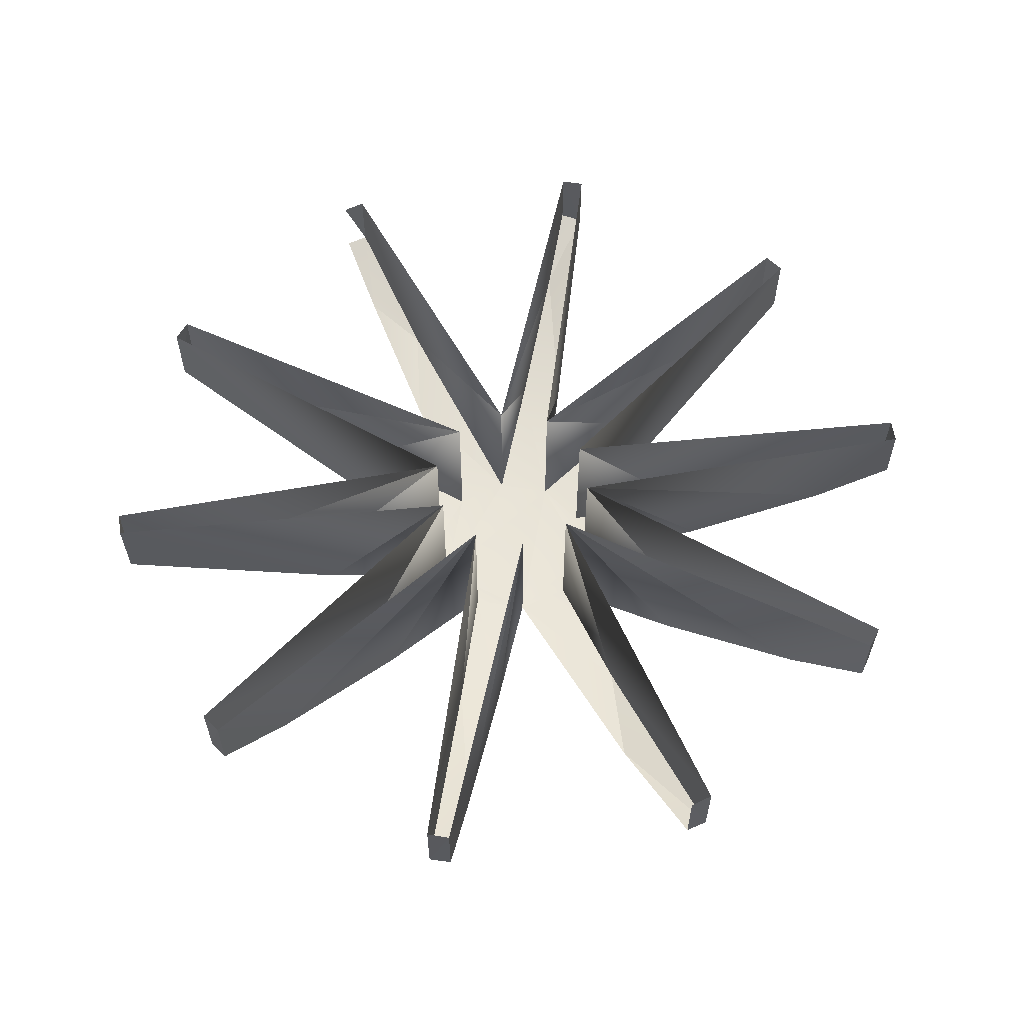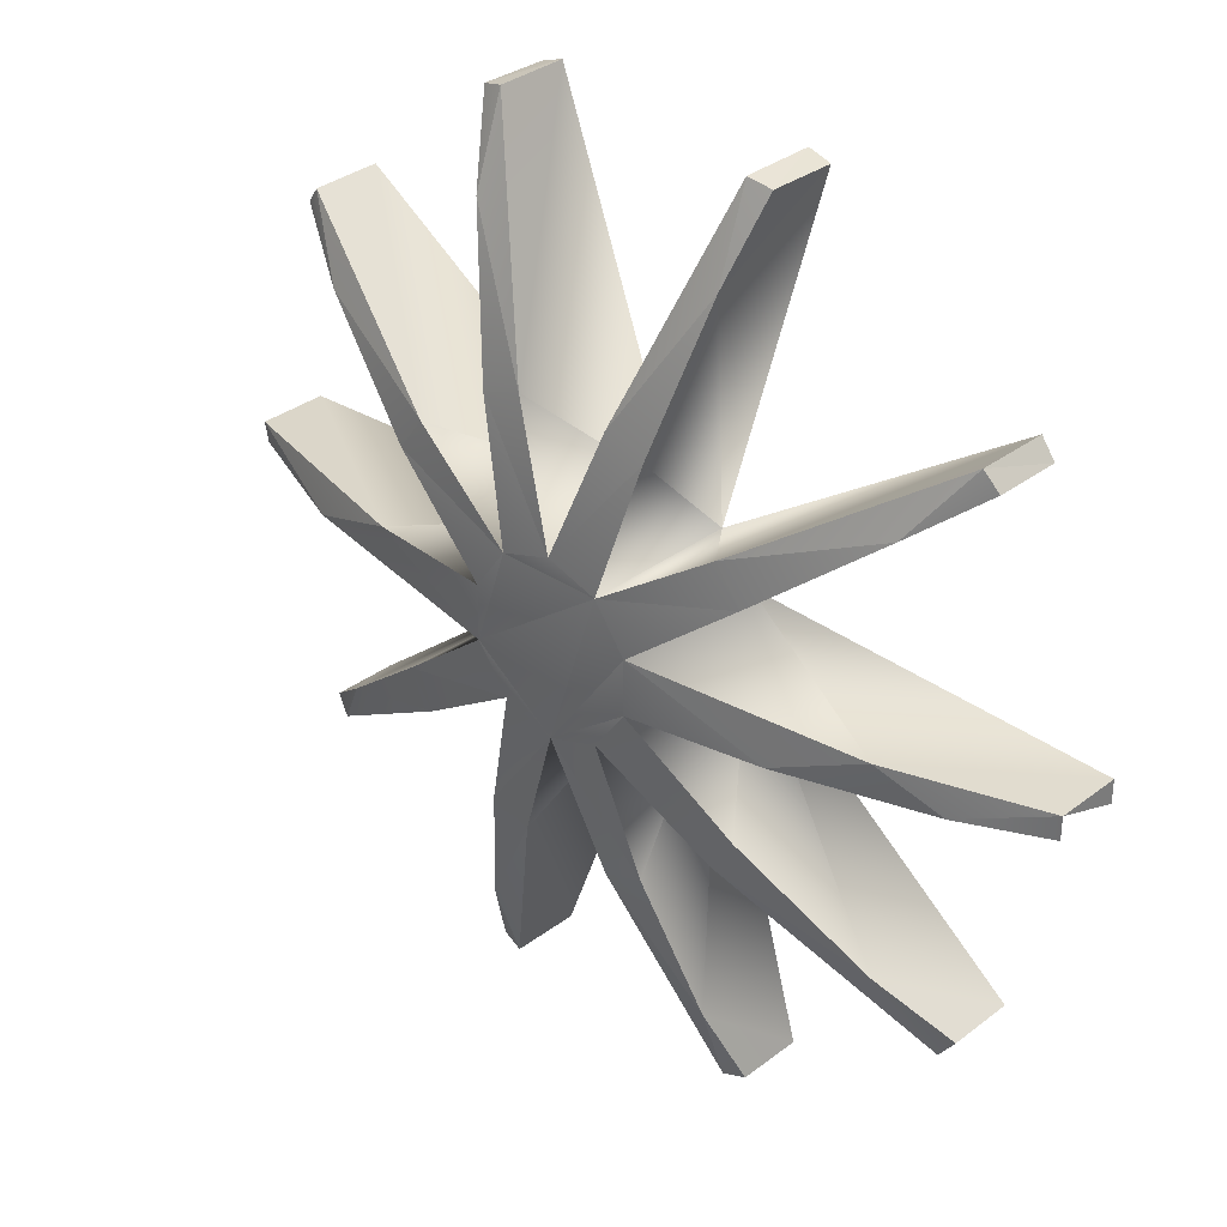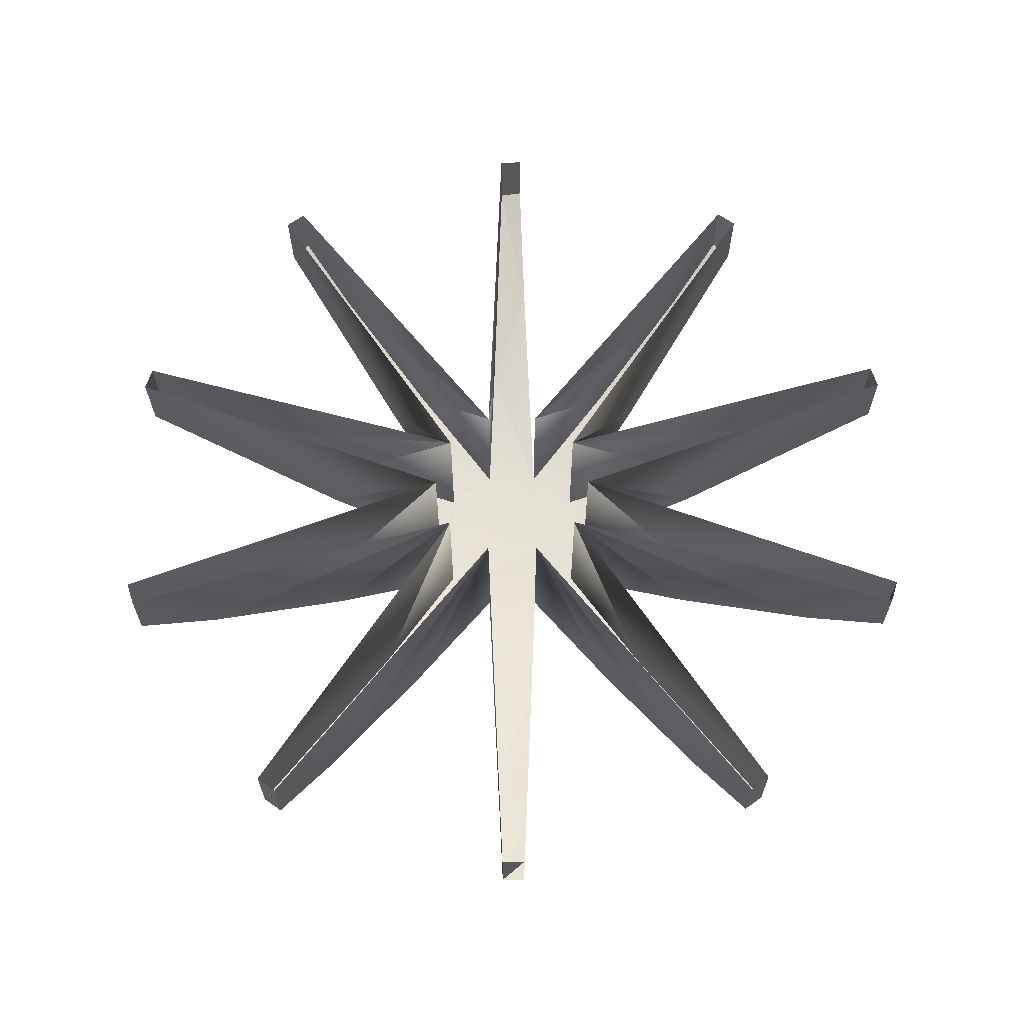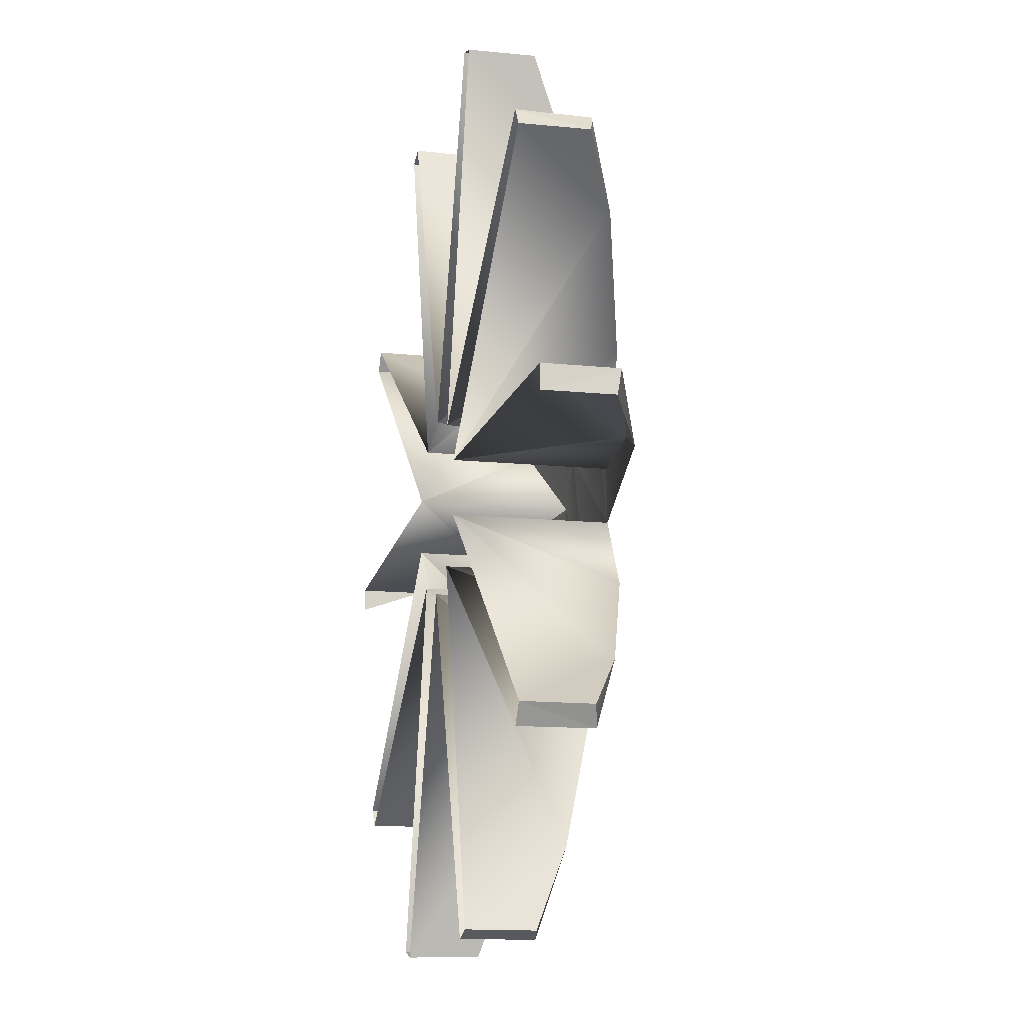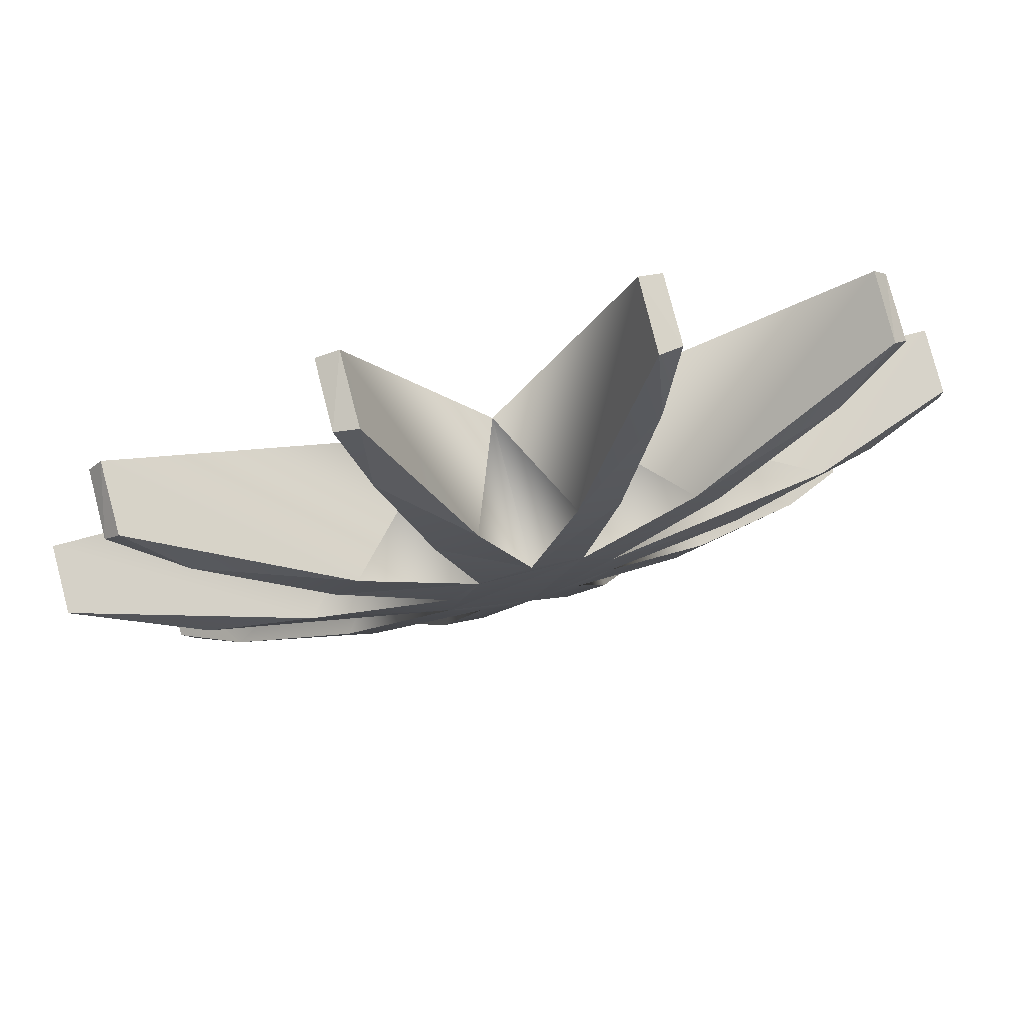
<metadata>
{"format":"obj","ext":"obj","renderer":"f3d","projection":"perspective","resolution":1024,"background":"white","views":[{"elev":58.1,"azim":63.8,"up":"+Z"},{"elev":32.2,"azim":-136.6,"up":"+Y"},{"elev":63.3,"azim":-90.2,"up":"+Z"},{"elev":-14.1,"azim":77.5,"up":"+Y"},{"elev":77.5,"azim":165.7,"up":"+Y"}]}
</metadata>
<code>
o LM_GI_gi22_swC3
v 508.5 1719 -210.4
v 509.6 1382 -327.2
v 598 1696 -193.8
v 508.5 1719 -210.4
v 186.9 855.3 -473.9
v 509.6 1382 -327.2
v 510.4 1724 67.71
v 508.5 1719 -210.4
v 598 1696 -193.8
v 509.6 1382 -327.2
v 598 1696 67.71
v 598 1696 -193.8
v 186.9 855.3 -473.9
v 508.5 1719 -210.4
v 510.4 1724 67.71
v 186.9 855.3 -473.9
v 349 802.6 -473.9
v 509.6 1382 -327.2
v 598 1696 67.71
v 510.4 1724 67.71
v 598 1696 -193.8
v -186.9 855.3 -473.9
v -508.5 1719 -210.4
v -509.6 1382 -327.2
v -509.6 1382 -327.2
v -508.5 1719 -210.4
v -598 1696 -193.8
v -510.4 1724 67.71
v -508.5 1719 -210.4
v -186.9 855.3 -473.9
v -348.9 802.6 -473.9
v -186.9 855.3 -473.9
v -509.6 1382 -327.2
v -598 1696 -193.8
v -508.5 1719 -210.4
v -510.4 1724 67.71
v -598 1696 67.71
v -509.6 1382 -327.2
v -598 1696 -193.8
v 186.9 855.3 -473.9
v 0.003534 353.3 -540.6
v 349 802.6 -473.9
v -598 1696 67.71
v -598 1696 -193.8
v -510.4 1724 67.71
v 0.003534 353.3 -540.6
v -186.9 855.3 -473.9
v -348.9 802.6 -473.9
v 1419 1092 -210.4
v 651.3 582.9 -473.9
v 1222 819 -327.2
v 509.6 1382 -327.2
v 205.1 286.7 67.71
v 598 1696 67.71
v 205.1 286.7 67.71
v 509.6 1382 -327.2
v 349 802.6 -473.9
v 651.3 582.9 -473.9
v 751.5 445.1 -473.9
v 1222 819 -327.2
v 0.003534 353.3 -540.6
v 205.1 286.7 -540.6
v 349 802.6 -473.9
v 510.4 1724 67.71
v 0.003534 353.3 67.71
v 186.9 855.3 -473.9
v 1419 1092 -210.4
v 1222 819 -327.2
v 1478 1021 -193.8
v 651.3 582.9 -473.9
v 1419 1092 -210.4
v 1424 1096 67.71
v 651.3 582.9 -473.9
v 205.1 286.7 -540.6
v 751.5 445.1 -473.9
v -205.1 286.7 -540.6
v 0.003534 353.3 -540.6
v -348.9 802.6 -473.9
v -510.4 1724 67.71
v -186.9 855.3 -473.9
v 0.003534 353.3 67.71
v -205.1 286.7 67.71
v -348.9 802.6 -473.9
v -509.6 1382 -327.2
v -509.6 1382 -327.2
v -598 1696 67.71
v -205.1 286.7 67.71
v 1424 1096 67.71
v 1419 1092 -210.4
v 1478 1021 -193.8
v 1222 819 -327.2
v 1478 1021 67.71
v 1478 1021 -193.8
v 205.1 286.7 -540.6
v 0.003534 353.3 -540.6
v -205.1 286.7 -540.6
v 205.1 286.7 -540.6
v 331.9 112.2 -540.6
v 751.5 445.1 -473.9
v 0.003534 353.3 67.71
v 0.003534 353.3 -540.6
v 186.9 855.3 -473.9
v 0.003534 353.3 67.71
v -186.9 855.3 -473.9
v 0.003534 353.3 -540.6
v 349 802.6 -473.9
v 205.1 286.7 -540.6
v 205.1 286.7 67.71
v 1478 1021 67.71
v 1424 1096 67.71
v 1478 1021 -193.8
v -205.1 286.7 -540.6
v -651.3 582.9 -473.9
v -751.5 445.1 -473.9
v 1424 1096 67.71
v 205.1 286.7 67.71
v 651.3 582.9 -473.9
v 205.1 286.7 67.71
v 205.1 286.7 -540.6
v 651.3 582.9 -473.9
v 331.9 112.2 67.71
v 1222 819 -327.2
v 751.5 445.1 -473.9
v -205.1 286.7 -540.6
v 331.9 -103.5 -540.6
v 205.1 286.7 -540.6
v -205.1 286.7 67.71
v -205.1 286.7 -540.6
v -348.9 802.6 -473.9
v -751.5 445.1 -473.9
v -651.3 582.9 -473.9
v -1222 819 -327.2
v -331.8 112.2 -540.6
v -205.1 286.7 -540.6
v -751.5 445.1 -473.9
v 331.9 -103.5 -540.6
v 331.9 112.2 -540.6
v 205.1 286.7 -540.6
v 1222 819 -327.2
v 331.9 112.2 67.71
v 1478 1021 67.71
v -651.3 582.9 -473.9
v -1421 1094 -209.3
v -1222 819 -327.2
v -205.1 286.7 67.71
v -651.3 582.9 -473.9
v -205.1 286.7 -540.6
v 751.5 445.1 -473.9
v 331.9 112.2 -540.6
v 331.9 112.2 67.71
v 331.9 112.2 -540.6
v 331.9 -103.5 -540.6
v 867 89.55 -473.9
v -1424 1096 67.71
v -1421 1094 -209.3
v -651.3 582.9 -473.9
v 0.003534 -344.6 -540.6
v -205.1 286.7 -540.6
v -331.8 112.2 -540.6
v -205.1 286.7 -540.6
v 0.003534 -344.6 -540.6
v 331.9 -103.5 -540.6
v 331.9 112.2 67.71
v 331.9 112.2 -540.6
v 867 89.55 -473.9
v -1424 1096 67.71
v -651.3 582.9 -473.9
v -205.1 286.7 67.71
v -1222 819 -327.2
v -1421 1094 -209.3
v -1478 1021 -193.8
v 331.9 -103.5 -540.6
v 1277 -63.02 -392.1
v 867 89.55 -473.9
v -331.8 112.2 67.71
v -751.5 445.1 -473.9
v -1222 819 -327.2
v -331.8 112.2 67.71
v -331.8 112.2 -540.6
v -751.5 445.1 -473.9
v 0.003534 -344.6 -540.6
v -331.8 112.2 -540.6
v -331.8 -103.5 -540.6
v -1478 1021 67.71
v -1222 819 -327.2
v -1478 1021 -193.8
v -331.8 -103.5 -540.6
v -331.8 112.2 -540.6
v -867 -80.87 -473.9
v -1478 1021 -193.8
v -1421 1094 -209.3
v -1478 1021 67.71
v 1277 -63.02 -392.1
v 1790 50.28 -209.3
v 867 89.55 -473.9
v 0.003534 -344.6 -540.6
v 205.1 -278 -540.6
v 331.9 -103.5 -540.6
v -1222 819 -327.2
v -1478 1021 67.71
v -331.8 112.2 67.71
v 331.9 -103.5 -540.6
v 205.1 -278 -540.6
v 751.5 -436.4 -473.9
v -1421 1094 -209.3
v -1424 1096 67.71
v -1478 1021 67.71
v -331.8 112.2 -540.6
v -1230 73.68 -401.6
v -867 -80.87 -473.9
v -331.8 -103.5 -540.6
v -205.1 -278 -540.6
v 0.003534 -344.6 -540.6
v -1230 73.68 -401.6
v -331.8 112.2 -540.6
v -331.8 112.2 67.71
v 1793 50.35 67.71
v 331.9 112.2 67.71
v 867 89.55 -473.9
v 331.9 -103.5 67.71
v 331.9 -103.5 -540.6
v 751.5 -436.4 -473.9
v 867 89.55 -473.9
v 1790 50.28 -209.3
v 1793 50.35 67.71
v -205.1 -278 -540.6
v -331.8 -103.5 -540.6
v -751.5 -436.4 -473.9
v 205.1 -278 -540.6
v 651.3 -574.2 -473.9
v 751.5 -436.4 -473.9
v 1277 -63.02 -392.1
v 1793 -41.67 -193.8
v 1790 50.28 -209.3
v 205.1 -278 -540.6
v 0.003534 -344.6 -540.6
v 348.9 -794 -473.9
v -751.5 -436.4 -473.9
v -331.8 -103.5 -540.6
v -331.8 -103.5 67.71
v 205.1 -278 67.71
v 651.3 -574.2 -473.9
v 205.1 -278 -540.6
v 0.003534 -344.6 -540.6
v -205.1 -278 -540.6
v -348.9 -794 -473.9
v -867 -80.87 -473.9
v -1230 73.68 -401.6
v -1467 -54.81 -327.2
v -651.3 -574.2 -473.9
v -205.1 -278 -540.6
v -751.5 -436.4 -473.9
v 205.1 -278 67.71
v 205.1 -278 -540.6
v 348.9 -794 -473.9
v 1790 50.28 -209.3
v 1793 -41.67 -193.8
v 1793 -41.68 67.71
v -205.1 -278 67.71
v -205.1 -278 -540.6
v -651.3 -574.2 -473.9
v 331.9 -103.5 67.71
v 751.5 -436.4 -473.9
v 1222 -810.3 -327.2
v 1793 50.35 67.71
v 1790 50.28 -209.3
v 1793 -41.68 67.71
v -348.9 -794 -473.9
v -205.1 -278 -540.6
v -205.1 -278 67.71
v 0.003534 -344.6 67.71
v 186.9 -846.6 -473.9
v 0.003534 -344.6 -540.6
v 0.003534 -344.6 -540.6
v 186.9 -846.6 -473.9
v 348.9 -794 -473.9
v 751.5 -436.4 -473.9
v 651.3 -574.2 -473.9
v 1222 -810.3 -327.2
v -1230 73.68 -401.6
v -331.8 112.2 67.71
v -1793 50.35 67.71
v 0.003534 -344.6 67.71
v 0.003534 -344.6 -540.6
v -186.9 -846.6 -473.9
v -186.9 -846.6 -473.9
v 0.003534 -344.6 -540.6
v -348.9 -794 -473.9
v -1467 -54.81 -327.2
v -1230 73.68 -401.6
v -1793 50.36 -193.8
v -331.8 -103.5 67.71
v -1222 -810.3 -327.2
v -751.5 -436.4 -473.9
v -1230 73.68 -401.6
v -1793 50.35 67.71
v -1793 50.36 -193.8
v -651.3 -574.2 -473.9
v -751.5 -436.4 -473.9
v -1222 -810.3 -327.2
v 1424 -1087 67.71
v 651.3 -574.2 -473.9
v 205.1 -278 67.71
v -1793 -41.67 -193.8
v -1467 -54.81 -327.2
v -1793 50.36 -193.8
v 651.3 -574.2 -473.9
v 1421 -1085 -209.3
v 1222 -810.3 -327.2
v 205.1 -278 67.71
v 348.9 -794 -473.9
v 509.6 -1373 -327.2
v 1222 -810.3 -327.2
v 1478 -1013 67.71
v 331.9 -103.5 67.71
v 348.9 -794 -473.9
v 186.9 -846.6 -473.9
v 509.6 -1373 -327.2
v -205.1 -278 67.71
v -509.6 -1373 -327.2
v -348.9 -794 -473.9
v -1424 -1087 67.71
v -205.1 -278 67.71
v -651.3 -574.2 -473.9
v -186.9 -846.6 -473.9
v -348.9 -794 -473.9
v -509.6 -1373 -327.2
v -1793 50.35 67.71
v -1793 -41.67 67.71
v -1793 50.36 -193.8
v 1424 -1087 67.71
v 1421 -1085 -209.3
v 651.3 -574.2 -473.9
v 510.4 -1716 67.71
v 186.9 -846.6 -473.9
v 0.003534 -344.6 67.71
v 1222 -810.3 -327.2
v 1421 -1085 -209.3
v 1478 -1013 -193.8
v -1222 -810.3 -327.2
v -331.8 -103.5 67.71
v -1478 -1013 67.71
v -1421 -1085 -209.3
v -651.3 -574.2 -473.9
v -1222 -810.3 -327.2
v 1478 -1013 67.71
v 1222 -810.3 -327.2
v 1478 -1013 -193.8
v -510.4 -1716 67.71
v 0.003534 -344.6 67.71
v -186.9 -846.6 -473.9
v 509.6 -1373 -327.2
v 598 -1687 67.71
v 205.1 -278 67.71
v 1478 -1013 67.71
v 1478 -1013 -193.8
v 1421 -1085 -209.3
v 186.9 -846.6 -473.9
v 509.6 -1713 -209.3
v 509.6 -1373 -327.2
v -651.3 -574.2 -473.9
v -1421 -1085 -209.3
v -1424 -1087 67.71
v 1424 -1087 67.71
v 1478 -1013 67.71
v 1421 -1085 -209.3
v -509.6 -1373 -327.2
v -205.1 -278 67.71
v -598 -1687 67.71
v -508.5 -1710 -210.4
v -186.9 -846.6 -473.9
v -509.6 -1373 -327.2
v -1421 -1085 -209.3
v -1222 -810.3 -327.2
v -1478 -1013 -193.8
v 510.4 -1716 67.71
v 509.6 -1713 -209.3
v 186.9 -846.6 -473.9
v -1222 -810.3 -327.2
v -1478 -1013 67.71
v -1478 -1013 -193.8
v -186.9 -846.6 -473.9
v -508.5 -1710 -210.4
v -510.4 -1716 67.71
v -1421 -1085 -209.3
v -1478 -1013 -193.8
v -1478 -1013 67.71
v 509.6 -1373 -327.2
v 509.6 -1713 -209.3
v 598 -1687 -193.8
v 598 -1687 67.71
v 509.6 -1373 -327.2
v 598 -1687 -193.8
v -1424 -1087 67.71
v -1421 -1085 -209.3
v -1478 -1013 67.71
v -508.5 -1710 -210.4
v -509.6 -1373 -327.2
v -598 -1687 -193.8
v -509.6 -1373 -327.2
v -598 -1687 67.71
v -598 -1687 -193.8
v 598 -1687 67.71
v 598 -1687 -193.8
v 509.6 -1713 -209.3
v 510.4 -1716 67.71
v 598 -1687 67.71
v 509.6 -1713 -209.3
v -510.4 -1716 67.71
v -508.5 -1710 -210.4
v -598 -1687 -193.8
v -598 -1687 67.71
v -510.4 -1716 67.71
v -598 -1687 -193.8
f 3 2 1
f 6 5 4
f 9 8 7
f 12 11 10
f 15 14 13
f 18 17 16
f 21 20 19
f 24 23 22
f 27 26 25
f 30 29 28
f 33 32 31
f 36 35 34
f 39 38 37
f 42 41 40
f 45 44 43
f 48 47 46
f 51 50 49
f 54 53 52
f 57 56 55
f 60 59 58
f 63 62 61
f 66 65 64
f 69 68 67
f 72 71 70
f 75 74 73
f 78 77 76
f 81 80 79
f 84 83 82
f 87 86 85
f 90 89 88
f 93 92 91
f 96 95 94
f 99 98 97
f 102 101 100
f 105 104 103
f 108 107 106
f 111 110 109
f 114 113 112
f 117 116 115
f 120 119 118
f 123 122 121
f 126 125 124
f 129 128 127
f 132 131 130
f 135 134 133
f 138 137 136
f 141 140 139
f 144 143 142
f 147 146 145
f 150 149 148
f 153 152 151
f 156 155 154
f 159 158 157
f 162 161 160
f 165 164 163
f 168 167 166
f 171 170 169
f 174 173 172
f 177 176 175
f 180 179 178
f 183 182 181
f 186 185 184
f 189 188 187
f 192 191 190
f 195 194 193
f 198 197 196
f 201 200 199
f 204 203 202
f 207 206 205
f 210 209 208
f 213 212 211
f 216 215 214
f 219 218 217
f 222 221 220
f 225 224 223
f 228 227 226
f 231 230 229
f 234 233 232
f 237 236 235
f 240 239 238
f 243 242 241
f 246 245 244
f 249 248 247
f 252 251 250
f 255 254 253
f 258 257 256
f 261 260 259
f 264 263 262
f 267 266 265
f 270 269 268
f 273 272 271
f 276 275 274
f 279 278 277
f 282 281 280
f 285 284 283
f 288 287 286
f 291 290 289
f 294 293 292
f 297 296 295
f 300 299 298
f 303 302 301
f 306 305 304
f 309 308 307
f 312 311 310
f 315 314 313
f 318 317 316
f 321 320 319
f 324 323 322
f 327 326 325
f 330 329 328
f 333 332 331
f 336 335 334
f 339 338 337
f 342 341 340
f 345 344 343
f 348 347 346
f 351 350 349
f 354 353 352
f 357 356 355
f 360 359 358
f 363 362 361
f 366 365 364
f 369 368 367
f 372 371 370
f 375 374 373
f 378 377 376
f 381 380 379
f 384 383 382
f 387 386 385
f 390 389 388
f 393 392 391
f 396 395 394
f 399 398 397
f 402 401 400
f 405 404 403
f 408 407 406
f 411 410 409
f 414 413 412

</code>
